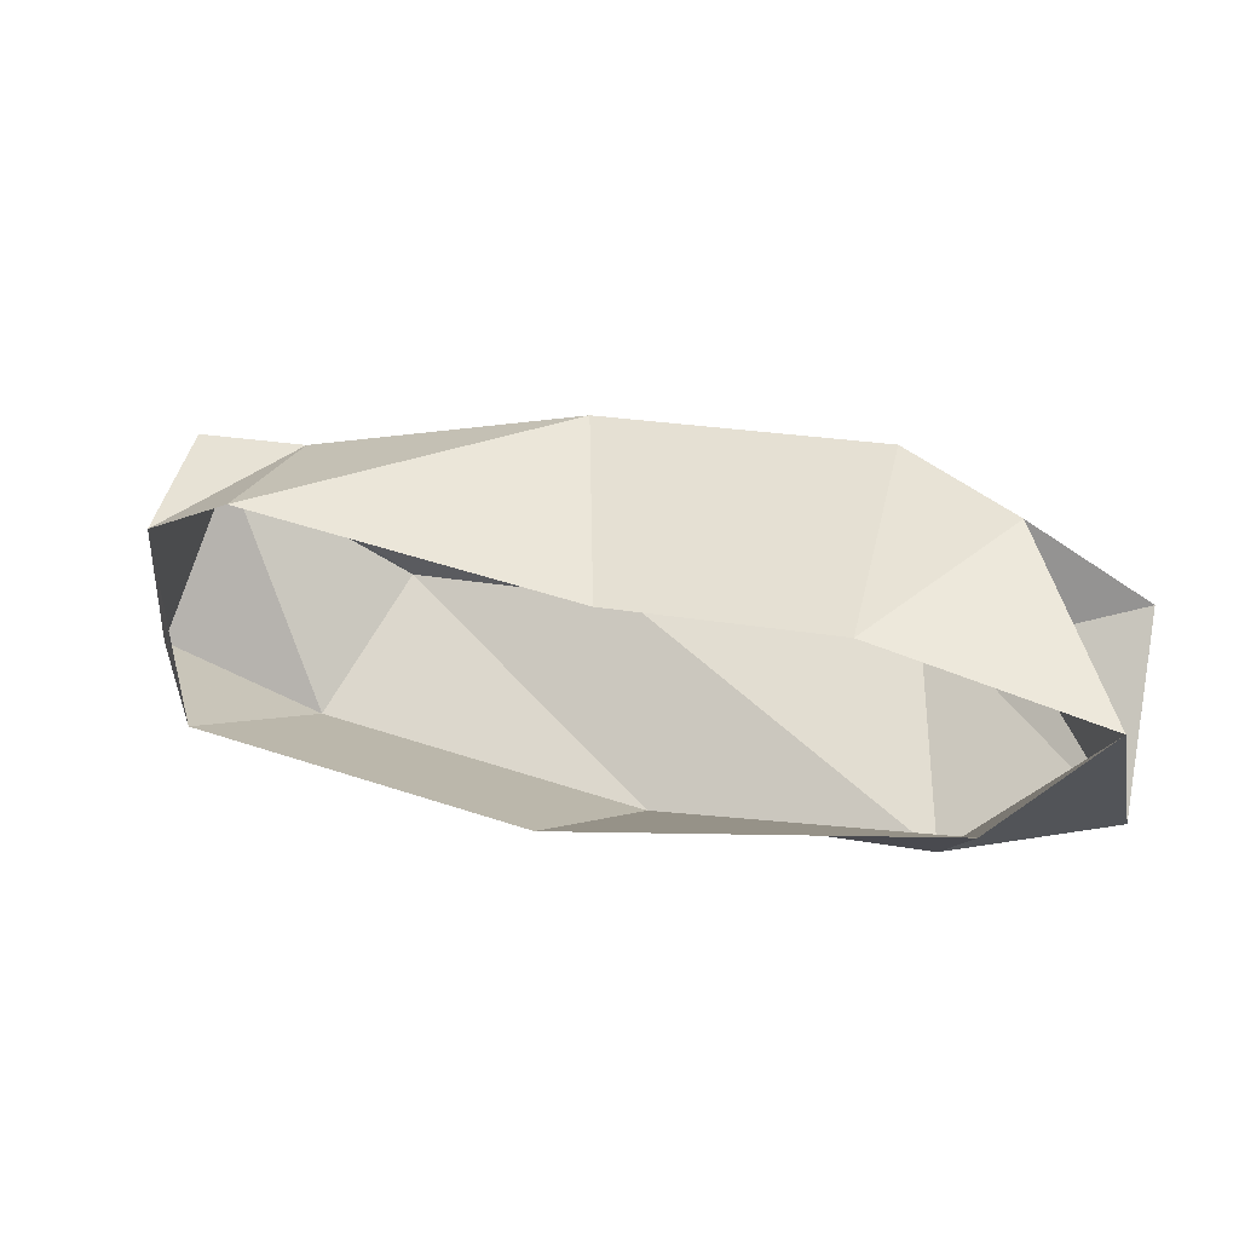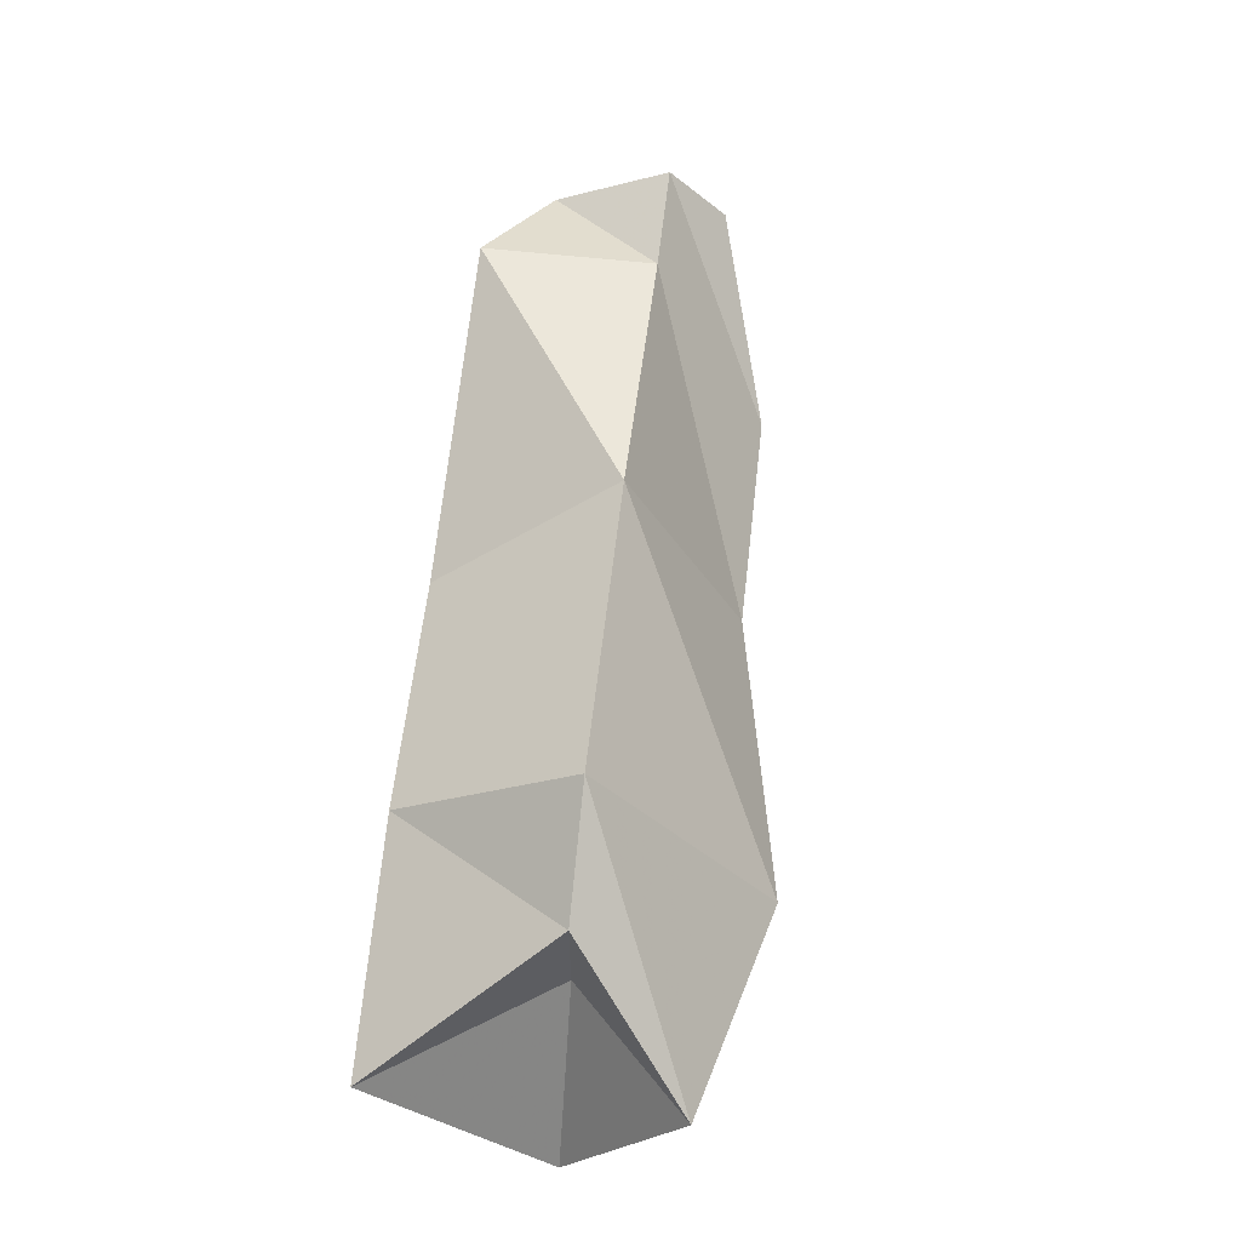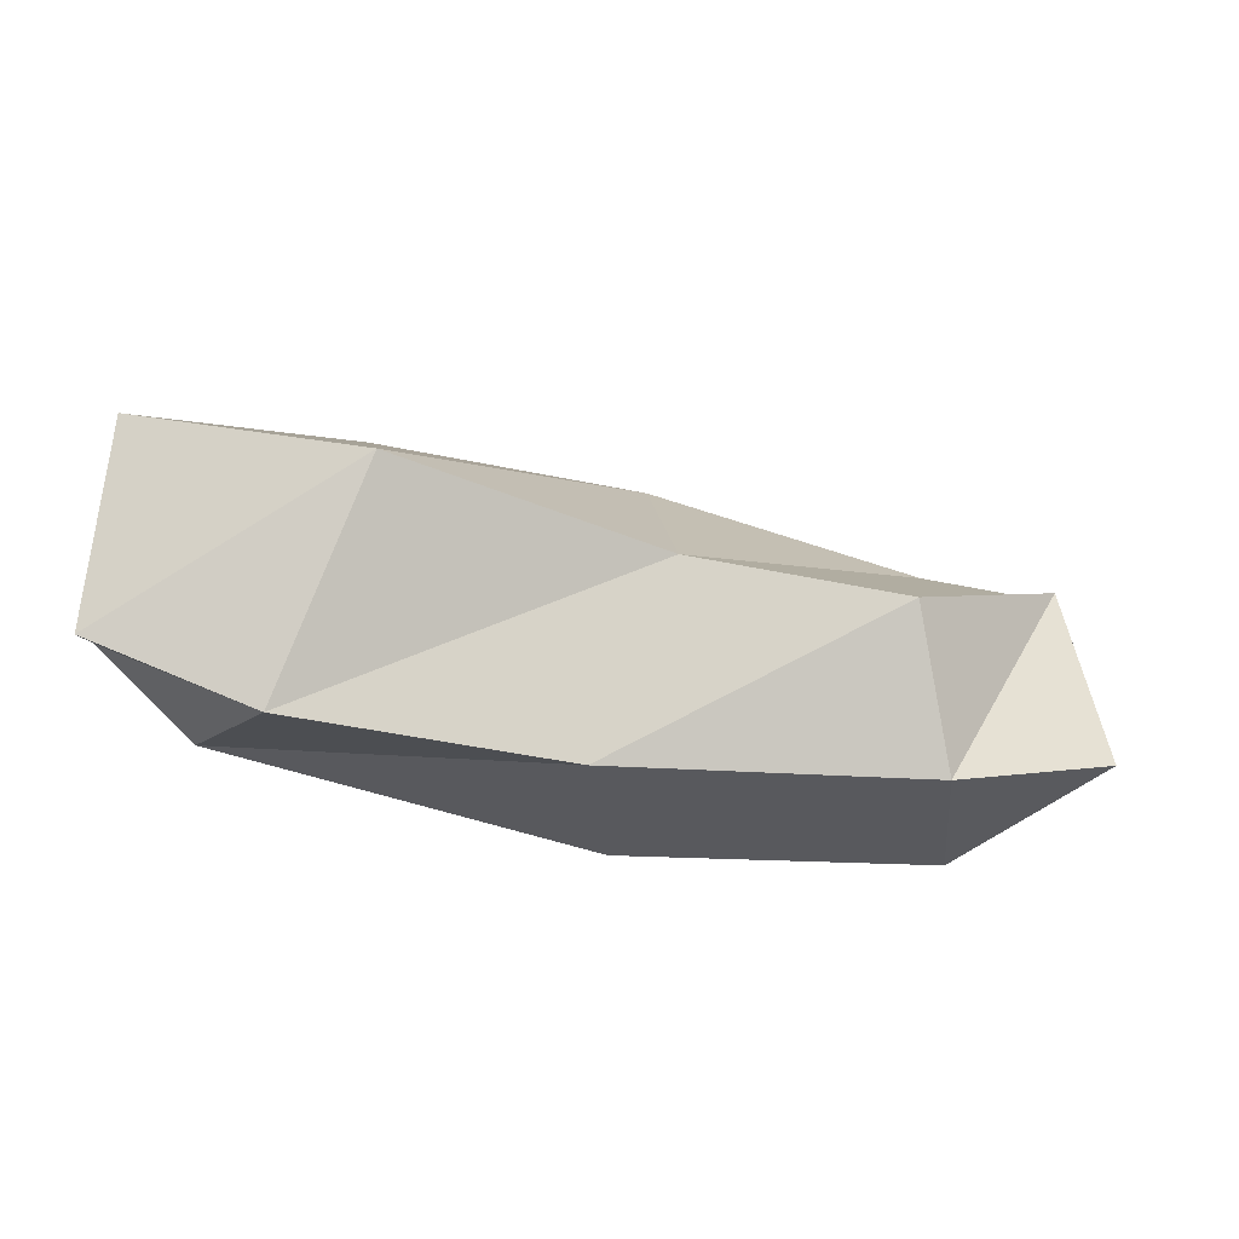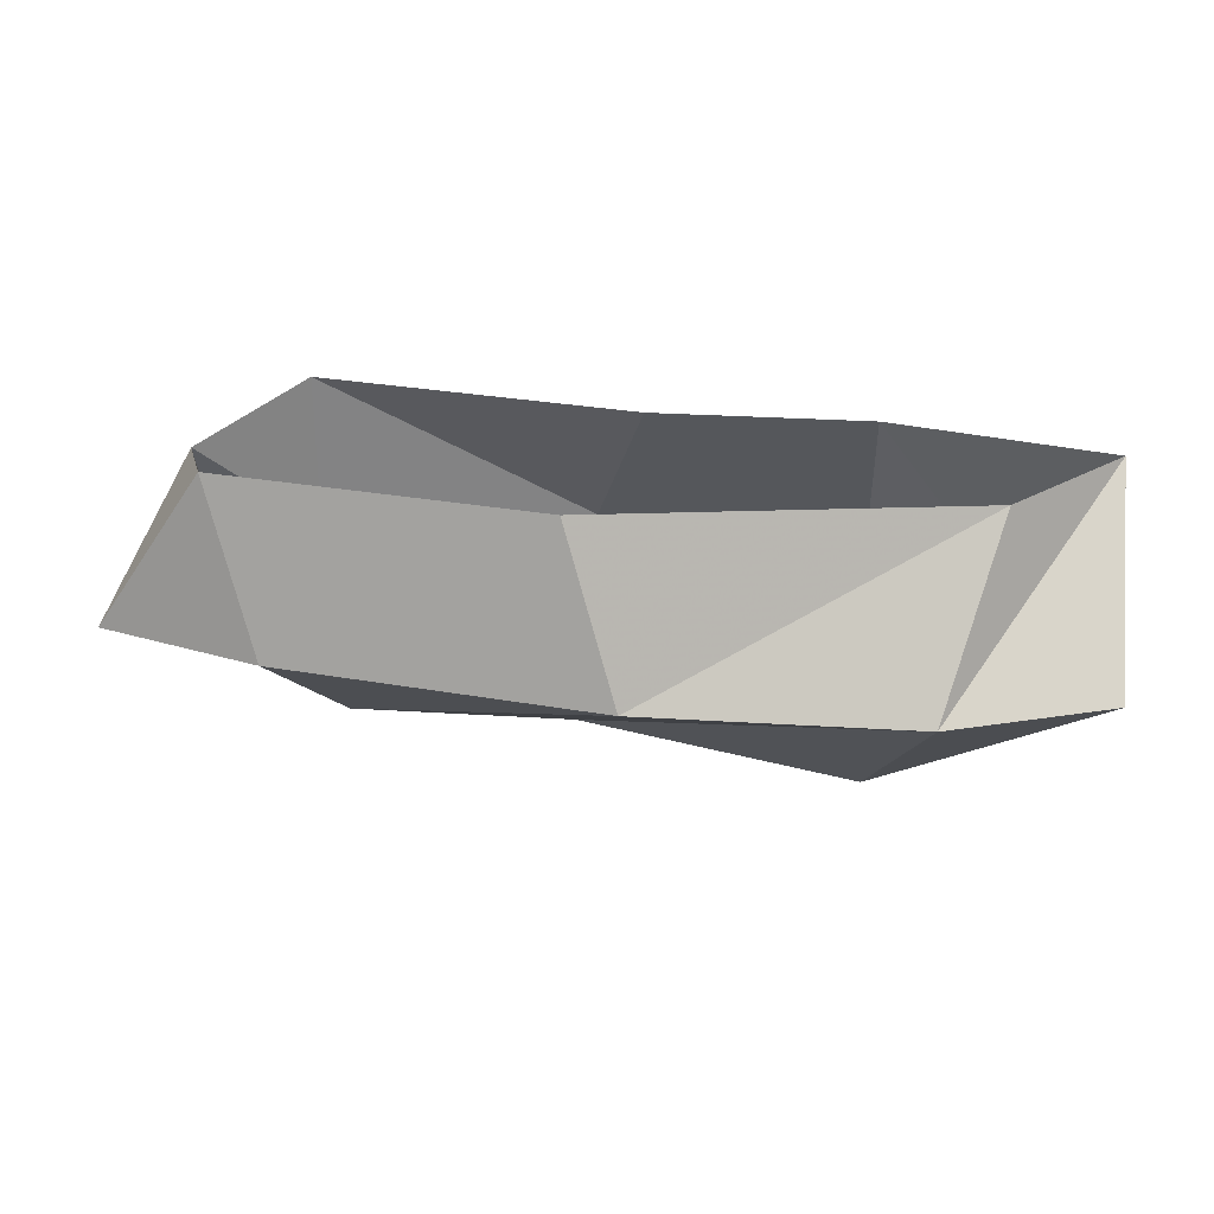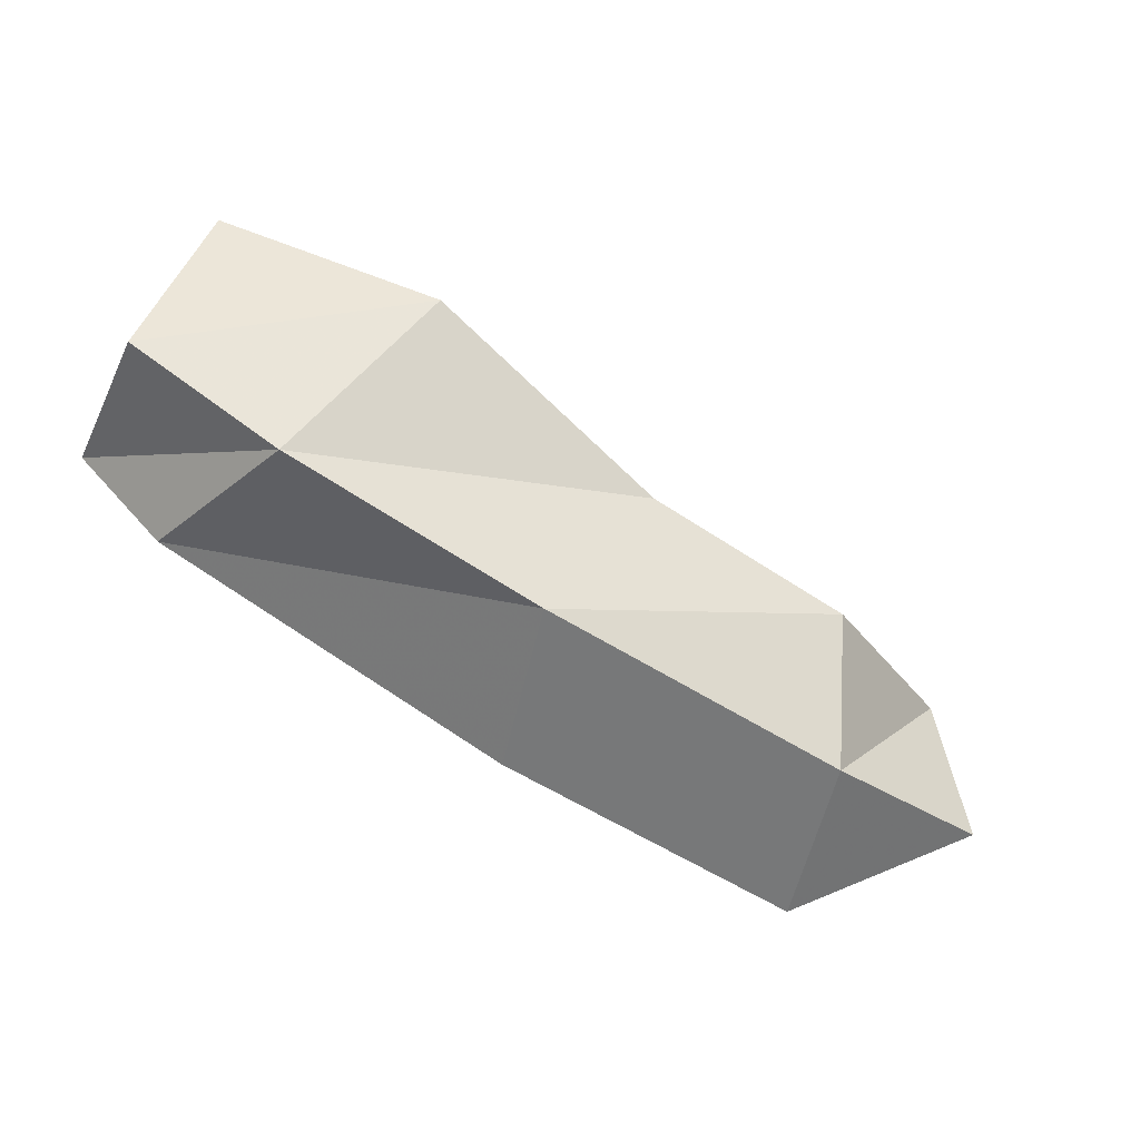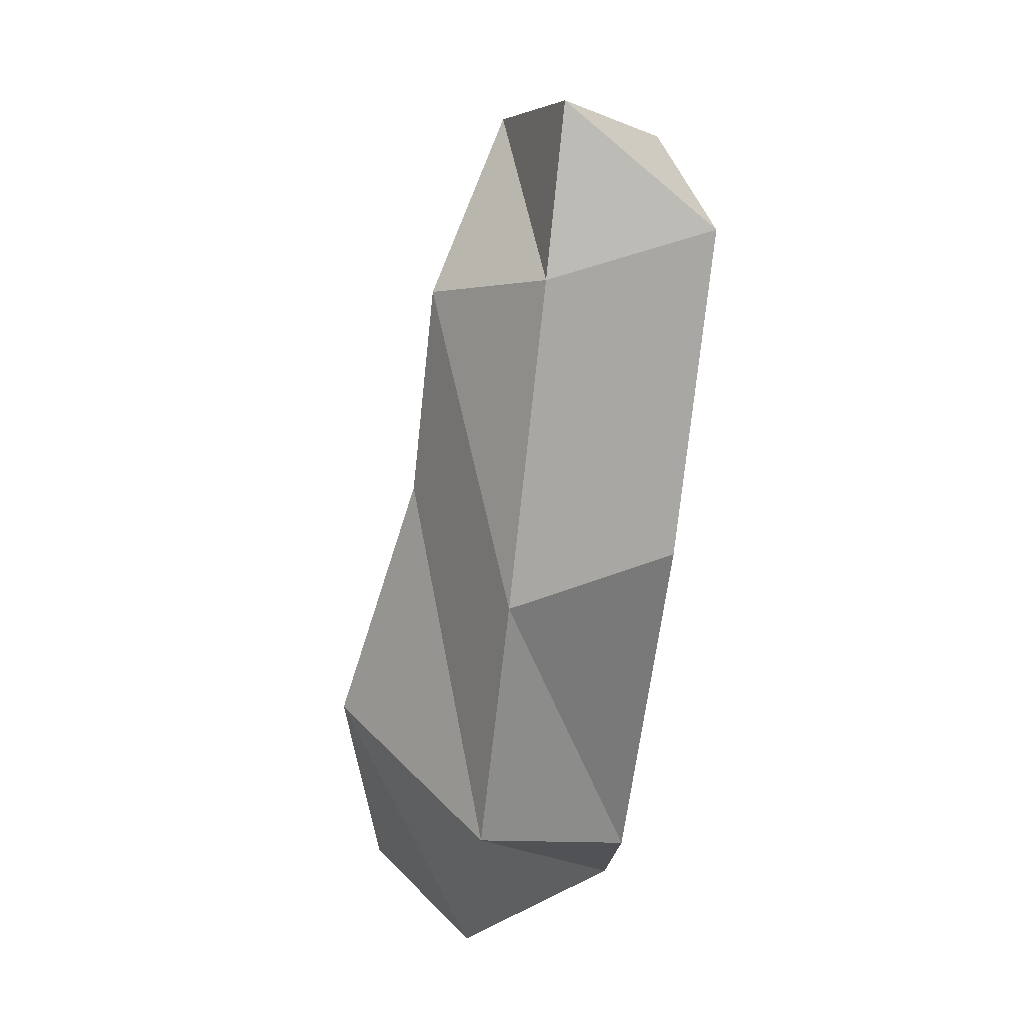
<metadata>
{"format":"obj","ext":"obj","renderer":"f3d","projection":"perspective","resolution":1024,"background":"white","views":[{"elev":23.2,"azim":-163.0,"up":"+Z"},{"elev":60.6,"azim":-83.5,"up":"+Z"},{"elev":-48.3,"azim":-13.1,"up":"+Z"},{"elev":29.2,"azim":-174.7,"up":"+Y"},{"elev":-75.3,"azim":-32.0,"up":"+Z"},{"elev":-67.7,"azim":83.7,"up":"+Z"}]}
</metadata>
<code>
v 0.07031 -0.03125 0.007812
v 0.07812 -0.02344 -0.01562
v 0.07031 -0.02344 0.007812
v 0.07031 -0.02344 0.01562
v 0.04688 -0.03906 -0.007812
v 0.05469 -0.02344 -0.02344
v 0.0625 0 -0.01562
v 0.07031 -0.007812 0.007812
v 0.05469 -0.02344 0.01562
v 0.01562 -0.03906 -0.007812
v 0.007812 -0.02344 -0.03125
v 0.01562 0 -0.02344
v -0.05469 -0.02344 -0.02344
v -0.05469 -0.03906 0
v -0.03906 -0.02344 0
v -0.05469 0 0
v -0.03125 -0.02344 -0.03125
v -0.02344 -0.04688 -0.007812
v -0.02344 -0.02344 0.02344
v -0.03906 -0.02344 0.01562
v -0.02344 0 0.007812
v 0.007812 0 0.007812
v 0.01562 -0.02344 0.02344
v 0.05469 0 0.01562
v -0.03906 0 -0.01562
v 0.25 0 0.25
v 0.25 0 0.25
v 0.25 0 0.25
v 0.25 0 0.25
f 1 2 3
f 1 3 4
f 1 4 5
f 1 5 6
f 1 6 2
f 2 6 7
f 2 7 8
f 2 8 3
f 3 8 4
f 4 8 9
f 4 9 5
f 5 9 10
f 5 10 11
f 5 11 6
f 6 11 12
f 6 12 7
f 13 14 15
f 13 15 16
f 13 16 17
f 13 17 18
f 13 18 14
f 14 18 19
f 14 19 20
f 14 20 15
f 15 20 16
f 16 20 21
f 21 20 19
f 21 19 22
f 22 19 23
f 22 23 24
f 24 23 9
f 24 9 8
f 17 11 10
f 17 10 18
f 18 10 23
f 18 23 19
f 9 23 10
f 16 25 17
f 17 25 11
f 11 25 12

</code>
